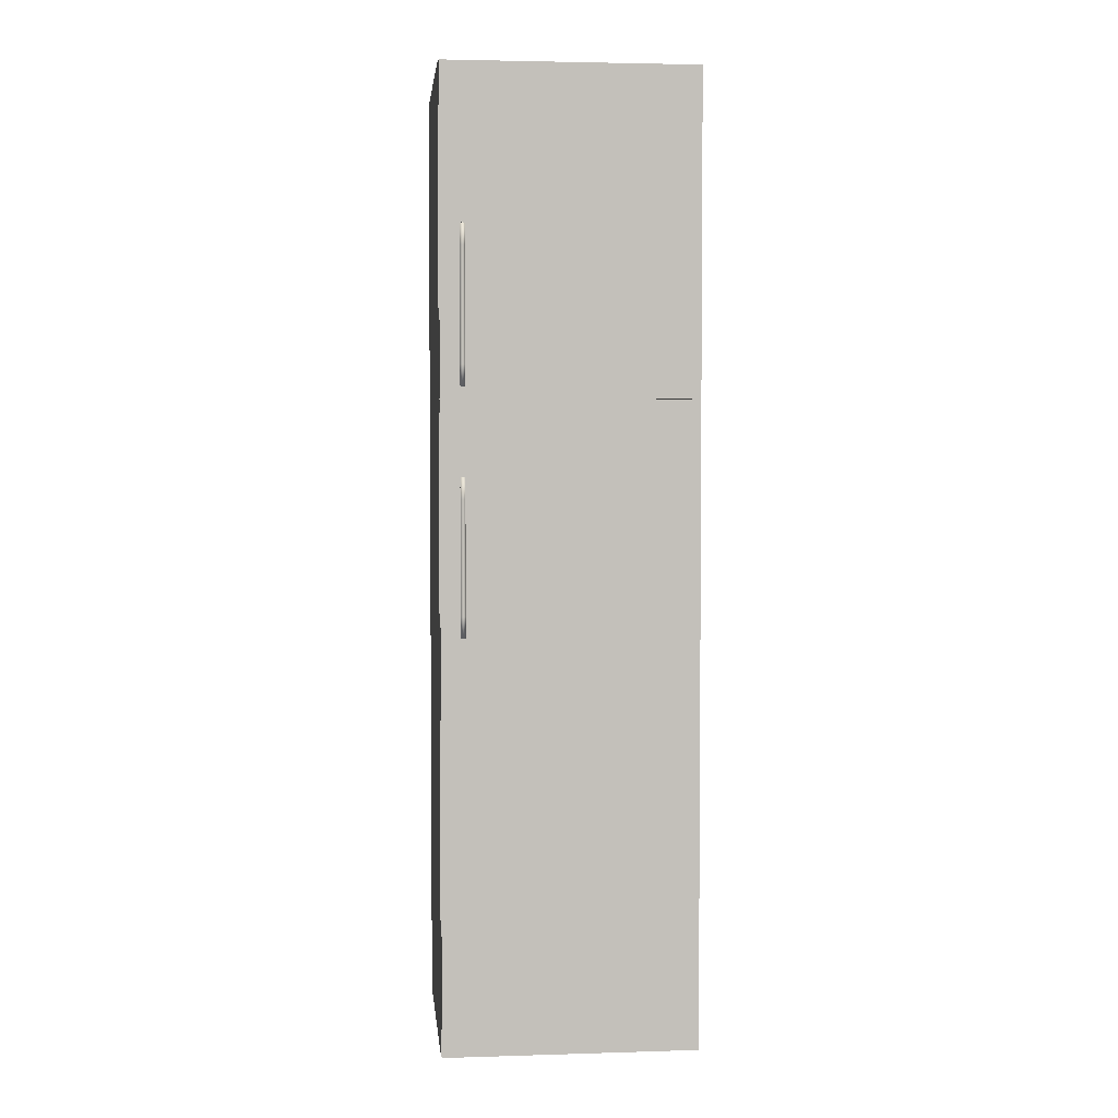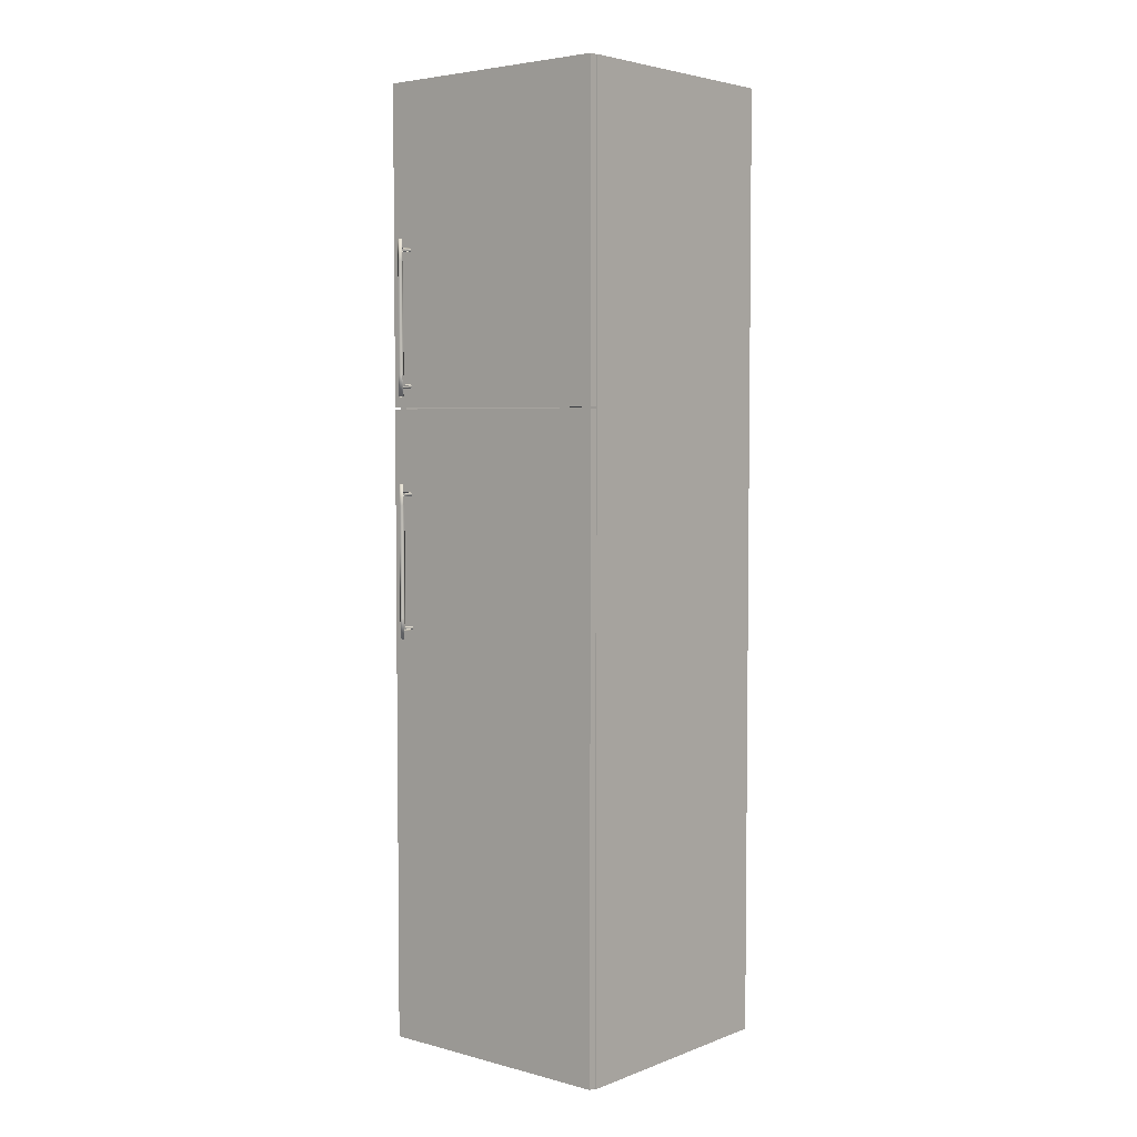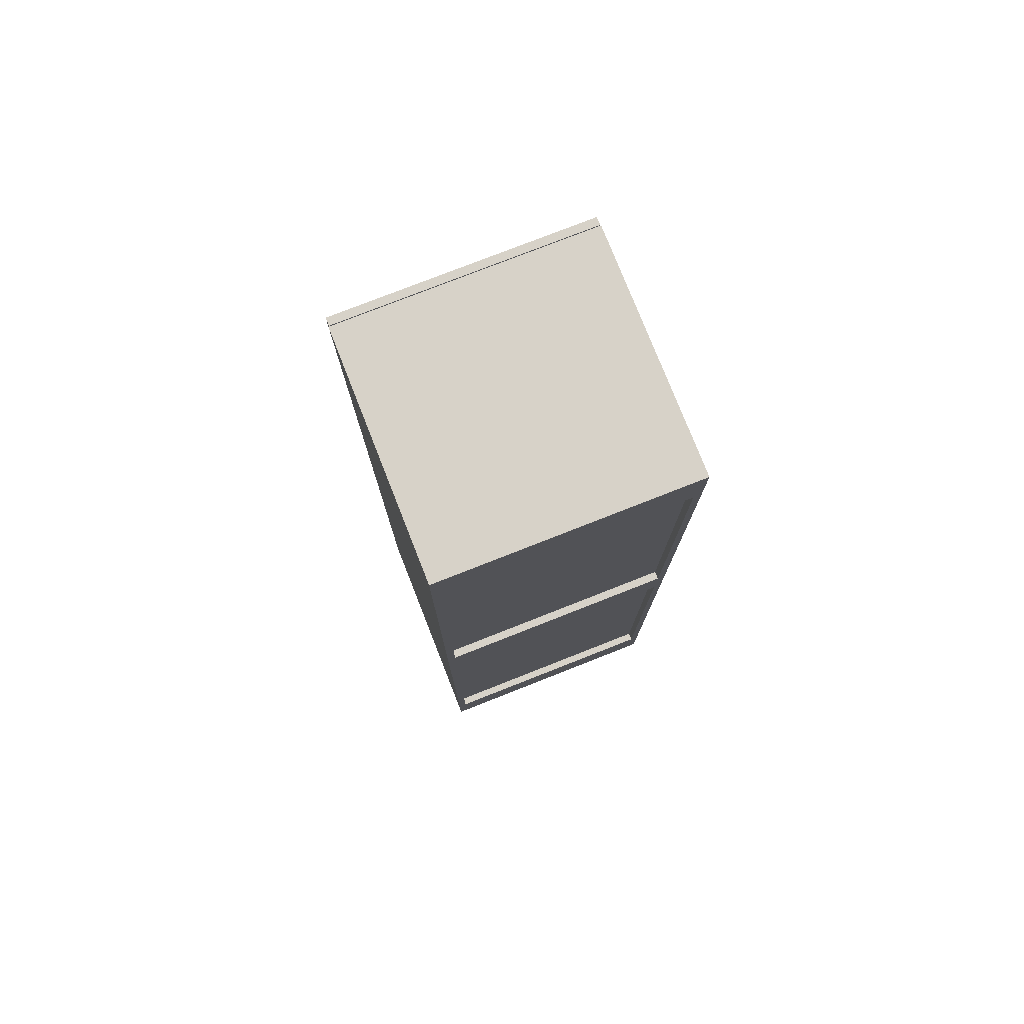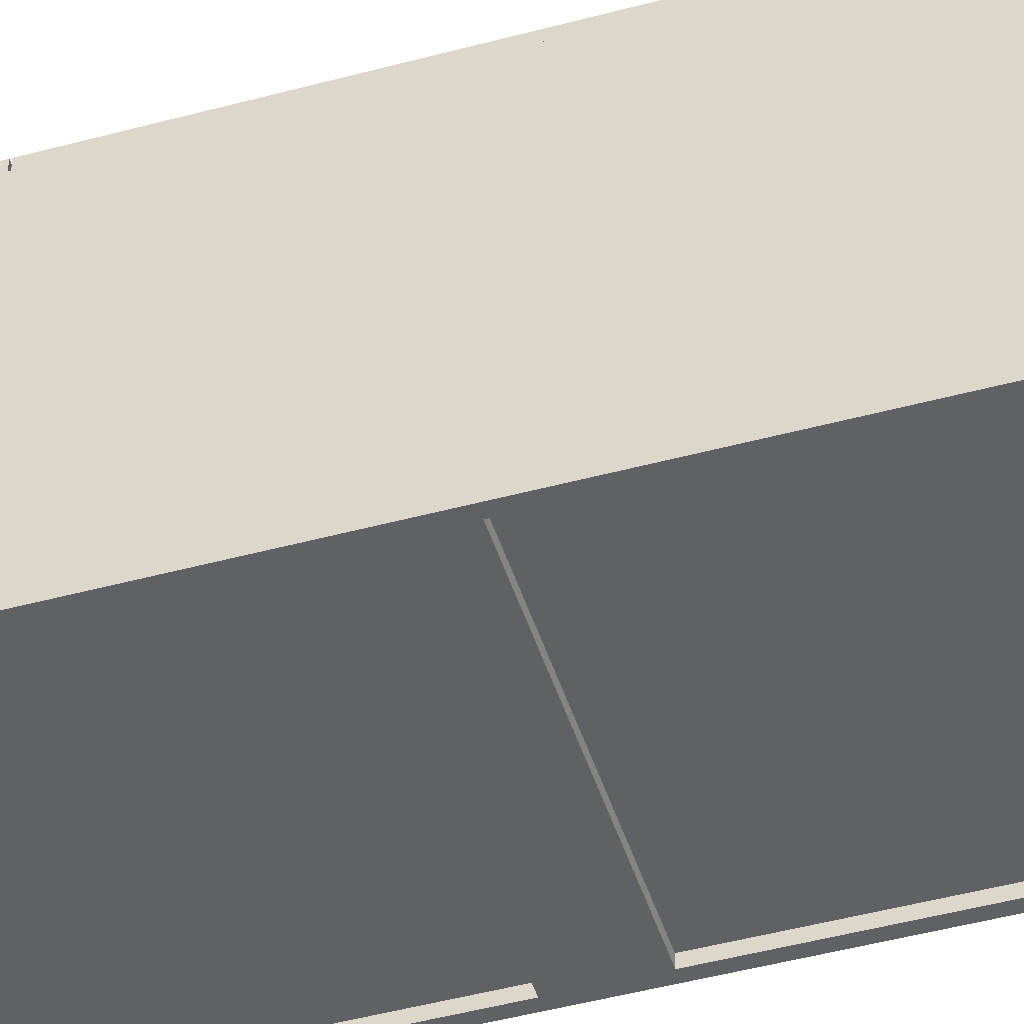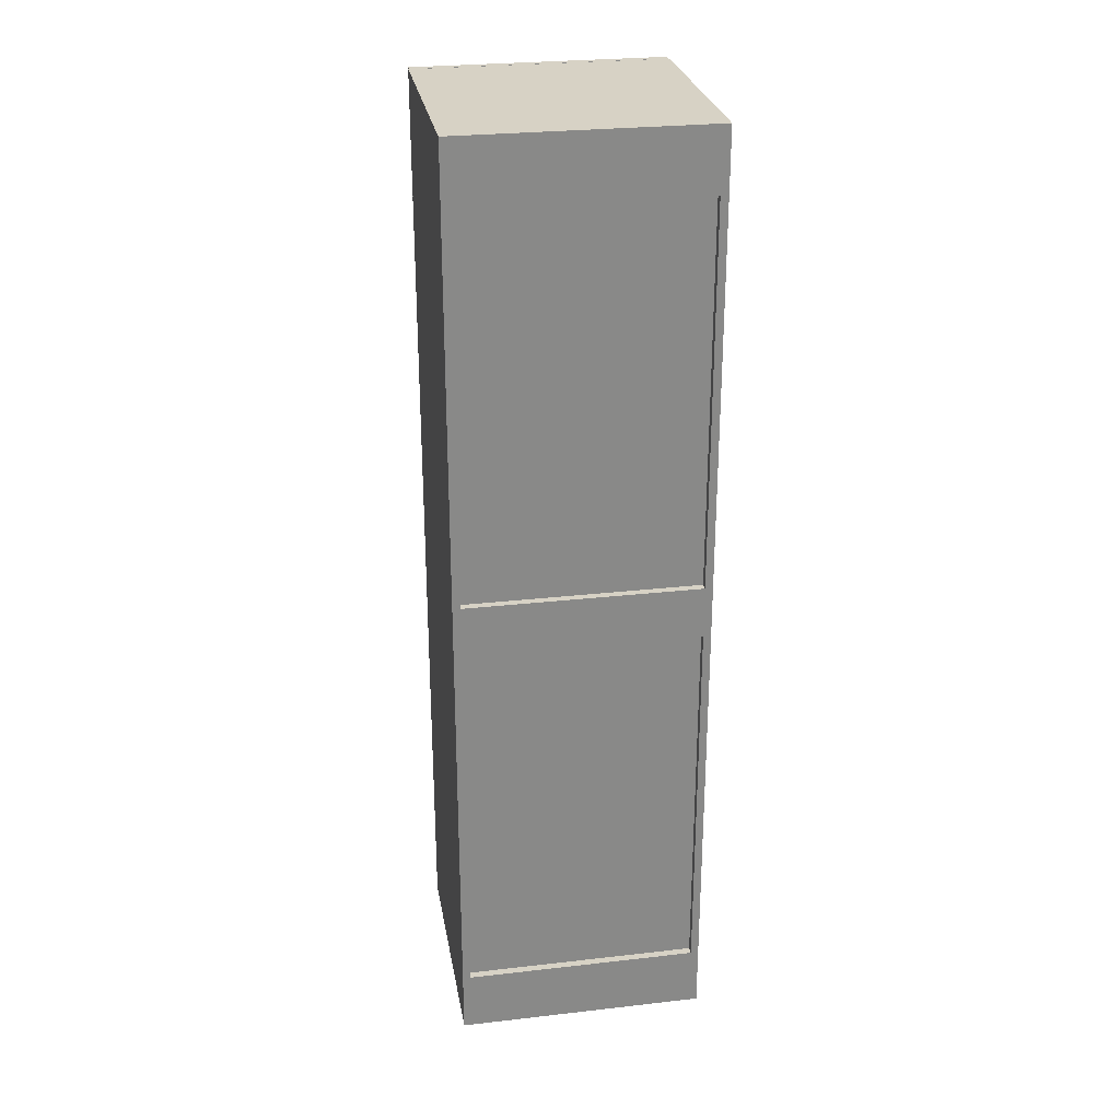
<metadata>
{"format":"obj","ext":"obj","renderer":"f3d","projection":"perspective","resolution":1024,"background":"white","views":[{"elev":3.3,"azim":-5.8,"up":"+Y"},{"elev":4.3,"azim":40.2,"up":"+Y"},{"elev":77.3,"azim":158.5,"up":"+Y"},{"elev":-46.9,"azim":-72.9,"up":"+Z"},{"elev":27.4,"azim":170.1,"up":"+Y"}]}
</metadata>
<code>
v -0.2504 0.9223 -0.2506
v -0.2504 -0.9587 0.2264
v -0.2504 0.9223 0.2264
v -0.2504 -0.9587 -0.2506
v -0.2349 0.9223 0.2264
v -0.2349 -0.9587 -0.2506
v -0.2349 0.9223 -0.2506
v -0.2349 -0.9587 0.2264
v -0.2077 0.58 0.2731
v -0.2126 0.3601 0.2695
v -0.2077 0.3601 0.2731
v -0.2126 0.58 0.2695
v -0.2027 0.58 0.2695
v -0.2107 0.58 0.2637
v -0.2027 0.3601 0.2695
v -0.2107 0.3601 0.2637
v -0.2046 0.3601 0.2637
v -0.2046 0.58 0.2637
v 0.2317 -0.9587 0.2264
v 0.2473 0.9223 0.2264
v 0.2317 0.9223 0.2264
v 0.2473 -0.9587 0.2264
v -0.2058 0.6214 0.2653
v -0.2077 0.6214 0.271
v -0.2046 0.6214 0.2689
v -0.2095 0.6214 0.2653
v -0.2077 0.6202 0.2731
v -0.2046 0.6202 0.2637
v -0.2107 0.6202 0.2637
v -0.2107 0.6214 0.2689
v -0.2027 0.6202 0.2695
v -0.2077 0.58 0.2731
v -0.2126 0.6202 0.2695
v -0.2046 0.603 0.2637
v -0.2077 0.6052 0.2637
v -0.2027 0.58 0.2695
v -0.2126 0.58 0.2695
v -0.2033 0.6021 0.2676
v -0.2107 0.603 0.2637
v -0.212 0.6021 0.2676
v -0.2077 0.6052 0.2433
v -0.212 0.6021 0.2433
v -0.2046 0.58 0.2637
v -0.2107 0.5982 0.2637
v -0.2033 0.6021 0.2433
v -0.2046 0.5982 0.2637
v -0.2107 0.58 0.2637
v -0.205 0.597 0.2433
v -0.205 0.597 0.2637
v -0.2103 0.597 0.2637
v -0.2103 0.597 0.2433
v -0.2077 0.597 0.2433
v -0.2349 0.2836 0.2264
v 0.2317 0.3044 0.2264
v -0.2349 0.3044 0.2264
v 0.2317 0.2836 0.2264
v -0.2349 0.9016 0.2264
v 0.2317 0.9223 0.2264
v -0.2349 0.9223 0.2264
v 0.2317 0.9016 0.2264
v -0.2349 0.9016 -0.235
v -0.2349 -0.938 -0.2298
v -0.2349 0.9016 -0.2298
v -0.2349 -0.938 -0.235
v 0.2317 0.9016 -0.2298
v 0.2317 -0.938 -0.235
v 0.2317 -0.938 -0.2298
v 0.2317 0.9016 -0.235
v -0.2349 0.2836 0.2264
v 0.2317 0.2836 -0.2272
v 0.2317 0.2836 0.2264
v -0.2349 0.2836 -0.2272
v 0.2317 0.3044 0.2264
v -0.2349 0.3044 -0.2272
v 0.2317 0.3044 -0.2272
v -0.2349 0.3044 0.2264
v -0.2349 0.7979 -0.235
v 0.2317 0.9016 -0.235
v -0.2349 0.9016 -0.235
v 0.2317 0.7979 -0.235
v -0.2349 0.9016 -0.2506
v 0.2317 0.7979 -0.2506
v 0.2317 0.9016 -0.2506
v -0.2349 0.7979 -0.2506
v -0.2491 0.9223 0.2433
v 0.246 0.2979 0.2433
v 0.246 0.9223 0.2433
v -0.2491 0.2979 0.2433
v 0.246 0.9223 0.2277
v -0.2491 0.2979 0.2277
v 0.246 0.2979 0.2277
v -0.2491 0.9223 0.2277
v 0.2317 0.9223 -0.2506
v 0.2473 0.9223 0.2264
v 0.2473 0.9223 -0.2506
v 0.2317 0.9223 0.2264
v 0.2473 -0.9587 -0.2506
v 0.2317 -0.9587 0.2264
v 0.2473 -0.9587 0.2264
v 0.2317 -0.9587 -0.2506
v -0.2077 0.1094 0.2731
v -0.2126 -0.1104 0.2695
v -0.2077 -0.1104 0.2731
v -0.2126 0.1094 0.2695
v -0.2027 0.1094 0.2695
v -0.2107 0.1094 0.2637
v -0.2027 -0.1104 0.2695
v -0.2107 -0.1104 0.2637
v -0.2046 -0.1104 0.2637
v -0.2046 0.1094 0.2637
v -0.2077 -0.1506 0.2731
v -0.2046 -0.1506 0.2637
v -0.2027 -0.1506 0.2695
v -0.2107 -0.1506 0.2637
v -0.2033 -0.1325 0.2676
v -0.2046 -0.1519 0.2689
v -0.2027 -0.1104 0.2695
v -0.2126 -0.1506 0.2695
v -0.2046 -0.1335 0.2637
v -0.2058 -0.1519 0.2653
v -0.2077 -0.1104 0.2731
v -0.2077 -0.1519 0.271
v -0.2107 -0.1519 0.2689
v -0.2107 -0.1335 0.2637
v -0.2077 -0.1357 0.2637
v -0.2095 -0.1519 0.2653
v -0.2033 -0.1325 0.2433
v -0.2046 -0.1286 0.2637
v -0.2126 -0.1104 0.2695
v -0.212 -0.1325 0.2676
v -0.2077 -0.1357 0.2433
v -0.2046 -0.1104 0.2637
v -0.212 -0.1325 0.2433
v -0.205 -0.1275 0.2637
v -0.2107 -0.1104 0.2637
v -0.2103 -0.1275 0.2433
v -0.205 -0.1275 0.2433
v -0.2103 -0.1275 0.2637
v -0.2107 -0.1286 0.2637
v -0.2077 -0.1275 0.2433
v 0.2317 -0.1357 -0.2298
v -0.2349 -0.1149 -0.2298
v 0.2317 -0.1149 -0.2298
v -0.2349 -0.1357 -0.2298
v 0.2317 -0.1149 0.2212
v -0.2349 -0.1357 0.2212
v -0.2349 -0.1149 0.2212
v 0.2317 -0.1357 0.2212
v -0.2349 -0.938 -0.235
v 0.2317 -0.8343 -0.235
v -0.2349 -0.8343 -0.235
v 0.2317 -0.938 -0.235
v -0.2349 -0.8343 -0.2506
v 0.2317 -0.938 -0.2506
v 0.2317 -0.8343 -0.2506
v -0.2349 -0.938 -0.2506
v -0.2349 -0.9587 0.2264
v 0.2317 -0.938 0.2264
v -0.2349 -0.938 0.2264
v 0.2317 -0.9587 0.2264
v 0.2317 -0.5459 -0.2298
v -0.2349 -0.5252 -0.2298
v 0.2317 -0.5252 -0.2298
v -0.2349 -0.5459 -0.2298
v 0.2317 -0.5252 0.2212
v -0.2349 -0.5459 0.2212
v -0.2349 -0.5252 0.2212
v 0.2317 -0.5459 0.2212
v -0.2491 0.2953 0.2433
v 0.246 -0.9561 0.2433
v 0.246 0.2953 0.2433
v -0.2491 -0.9561 0.2433
v 0.246 0.2953 0.2277
v -0.2491 -0.9561 0.2277
v 0.246 -0.9561 0.2277
v -0.2491 0.2953 0.2277
v 0.2317 0.5998 -0.2298
v -0.2349 0.6205 -0.2298
v 0.2317 0.6205 -0.2298
v -0.2349 0.5998 -0.2298
v 0.2317 0.6205 0.2212
v -0.2349 0.5998 0.2212
v -0.2349 0.6205 0.2212
v 0.2317 0.5998 0.2212
v -0.2349 0.9223 -0.2506
v -0.2349 0.9016 0.2264
v -0.2349 0.9223 0.2264
v -0.2349 0.9016 -0.2506
v 0.2317 0.9223 0.2264
v 0.2317 0.9016 -0.2506
v 0.2317 0.9223 -0.2506
v 0.2317 0.9016 0.2264
v -0.2077 0.3199 0.2731
v -0.2046 0.3199 0.2637
v -0.2027 0.3199 0.2695
v -0.2107 0.3199 0.2637
v -0.2033 0.338 0.2676
v -0.2046 0.3186 0.2689
v -0.2027 0.3601 0.2695
v -0.2126 0.3199 0.2695
v -0.2046 0.3371 0.2637
v -0.2058 0.3186 0.2653
v -0.2077 0.3601 0.2731
v -0.2077 0.3186 0.271
v -0.2107 0.3186 0.2689
v -0.2107 0.3371 0.2637
v -0.2077 0.3348 0.2637
v -0.2095 0.3186 0.2653
v -0.2033 0.338 0.2433
v -0.2046 0.3419 0.2637
v -0.2126 0.3601 0.2695
v -0.212 0.338 0.2676
v -0.2077 0.3348 0.2433
v -0.2046 0.3601 0.2637
v -0.212 0.338 0.2433
v -0.205 0.3431 0.2637
v -0.2107 0.3601 0.2637
v -0.2103 0.3431 0.2433
v -0.205 0.3431 0.2433
v -0.2103 0.3431 0.2637
v -0.2107 0.3419 0.2637
v -0.2077 0.3431 0.2433
v -0.2058 0.1509 0.2653
v -0.2077 0.1509 0.271
v -0.2046 0.1509 0.2689
v -0.2095 0.1509 0.2653
v -0.2077 0.1496 0.2731
v -0.2046 0.1496 0.2637
v -0.2107 0.1496 0.2637
v -0.2107 0.1509 0.2689
v -0.2027 0.1496 0.2695
v -0.2077 0.1094 0.2731
v -0.2126 0.1496 0.2695
v -0.2046 0.1325 0.2637
v -0.2077 0.1347 0.2637
v -0.2027 0.1094 0.2695
v -0.2126 0.1094 0.2695
v -0.2033 0.1316 0.2676
v -0.2107 0.1325 0.2637
v -0.212 0.1316 0.2676
v -0.2077 0.1347 0.2433
v -0.212 0.1316 0.2433
v -0.2046 0.1094 0.2637
v -0.2107 0.1277 0.2637
v -0.2033 0.1316 0.2433
v -0.2046 0.1277 0.2637
v -0.2107 0.1094 0.2637
v -0.205 0.1265 0.2433
v -0.205 0.1265 0.2637
v -0.2103 0.1265 0.2637
v -0.2103 0.1265 0.2433
v -0.2077 0.1265 0.2433
v -0.2504 -0.9587 0.2264
v -0.2349 0.9223 0.2264
v -0.2504 0.9223 0.2264
v -0.2349 -0.9587 0.2264
v -0.2349 -0.9587 0.2264
v 0.2317 -0.9587 -0.2506
v 0.2317 -0.9587 0.2264
v -0.2349 -0.9587 -0.2506
v 0.2317 -0.938 0.2264
v -0.2349 -0.938 -0.2506
v 0.2317 -0.938 -0.2506
v -0.2349 -0.938 0.2264
v -0.2349 -0.07004 -0.235
v 0.2317 0.03365 -0.235
v -0.2349 0.03365 -0.235
v 0.2317 -0.07004 -0.235
v -0.2349 0.03365 -0.2506
v 0.2317 -0.07004 -0.2506
v 0.2317 0.03365 -0.2506
v -0.2349 -0.07004 -0.2506
f 1 2 3
f 2 1 4
f 3 2 1
f 4 1 2
f 5 1 3
f 3 1 5
f 1 6 4
f 4 6 1
f 6 2 4
f 4 2 6
f 1 5 7
f 7 5 1
f 6 1 7
f 7 1 6
f 2 6 8
f 8 6 2
f 5 6 7
f 7 6 5
f 9 10 11
f 10 9 12
f 11 13 9
f 14 10 12
f 13 11 15
f 10 14 16
f 13 17 18
f 11 10 9
f 12 9 10
f 9 13 11
f 12 10 14
f 15 11 13
f 16 14 10
f 15 13 17
f 18 17 13
f 19 20 21
f 21 20 19
f 22 19 20
f 27 25 24
f 32 31 27
f 31 32 36
f 27 37 32
f 37 27 33
f 38 31 36
f 33 40 37
f 38 41 34
f 34 41 35
f 40 29 39
f 41 38 45
f 42 35 41
f 42 44 40
f 38 48 45
f 50 42 51
f 52 50 51
f 26 23 24
f 36 32 31
f 32 37 27
f 33 27 37
f 36 31 38
f 37 40 33
f 39 42 35
f 41 35 42
f 40 44 42
f 45 48 38
f 46 48 49
f 52 50 48
f 58 57 60
f 59 58 57
f 61 66 64
f 64 66 61
f 66 61 68
f 68 61 66
f 77 82 80
f 80 82 77
f 82 77 84
f 84 77 82
f 82 81 83
f 83 81 82
f 81 82 84
f 84 82 81
f 85 86 87
f 86 85 88
f 87 86 85
f 88 85 86
f 86 89 87
f 87 89 86
f 89 85 87
f 87 85 89
f 85 90 88
f 88 90 85
f 86 91 88
f 89 86 91
f 91 86 89
f 85 89 92
f 92 89 85
f 90 85 92
f 92 85 90
f 92 90 89
f 89 90 92
f 93 94 95
f 94 93 96
f 95 94 93
f 96 93 94
f 95 97 94
f 97 93 95
f 95 93 97
f 99 94 97
f 100 97 93
f 98 93 100
f 100 93 98
f 98 97 99
f 99 97 98
f 97 98 100
f 100 98 97
f 94 97 95
f 97 94 99
f 101 102 103
f 102 101 104
f 103 105 101
f 105 103 107
f 102 106 108
f 109 105 107
f 105 109 110
f 103 102 101
f 104 101 102
f 101 105 103
f 104 102 106
f 107 103 105
f 108 106 102
f 107 105 109
f 110 109 105
f 117 111 113
f 111 116 113
f 113 115 117
f 111 117 121
f 121 118 111
f 118 122 111
f 118 121 129
f 122 118 123
f 120 122 126
f 127 119 131
f 129 130 118
f 126 122 123
f 131 124 133
f 134 127 137
f 136 130 139
f 134 140 138
f 113 112 116
f 117 115 113
f 111 118 121
f 129 121 118
f 132 128 117
f 118 130 129
f 125 131 124
f 128 134 127
f 133 124 131
f 133 136 130
f 139 135 130
f 139 130 136
f 137 134 140
f 136 140 138
f 150 153 151
f 151 153 150
f 153 150 155
f 155 150 153
f 154 153 155
f 155 153 154
f 153 154 156
f 156 154 153
f 158 157 160
f 159 158 157
f 160 157 158
f 169 170 171
f 170 169 172
f 171 170 169
f 172 169 170
f 171 173 170
f 173 169 171
f 171 169 173
f 172 174 169
f 174 170 172
f 172 170 174
f 173 170 175
f 175 170 173
f 176 169 174
f 170 174 175
f 175 174 170
f 175 173 174
f 174 173 175
f 189 185 187
f 187 185 189
f 185 190 188
f 188 190 185
f 185 189 191
f 191 189 185
f 190 185 191
f 191 185 190
f 195 197 199
f 193 199 203
f 203 200 193
f 200 204 193
f 200 203 211
f 205 196 208
f 213 201 207
f 209 201 213
f 211 212 200
f 213 206 215
f 216 209 219
f 216 222 220
f 220 222 218
f 195 197 194
f 195 193 199
f 195 198 193
f 199 197 195
f 193 200 203
f 196 206 200
f 207 201 213
f 200 212 211
f 207 213 206
f 215 206 213
f 215 218 212
f 227 230 233
f 231 232 236
f 227 237 232
f 237 227 233
f 238 231 236
f 233 240 237
f 241 238 245
f 242 244 240
f 248 238 246
f 242 250 244
f 248 250 252
f 223 228 225
f 227 231 232
f 236 232 231
f 232 237 227
f 233 227 237
f 236 231 238
f 237 240 233
f 239 242 235
f 245 238 241
f 241 235 242
f 247 244 237
f 245 248 238
f 251 242 250
f 249 248 250
f 253 254 255
f 254 253 256
f 255 254 253
f 256 253 254
f 257 258 259
f 258 257 260
f 259 258 257
f 260 257 258
f 262 258 260
f 260 258 262
f 258 262 263
f 263 262 258
f 266 269 267
f 267 269 266
f 265 270 268
f 268 270 265
f 271 266 269
f 272 265 270
f 270 269 271
f 271 269 270
f 269 270 272
f 272 270 269

</code>
